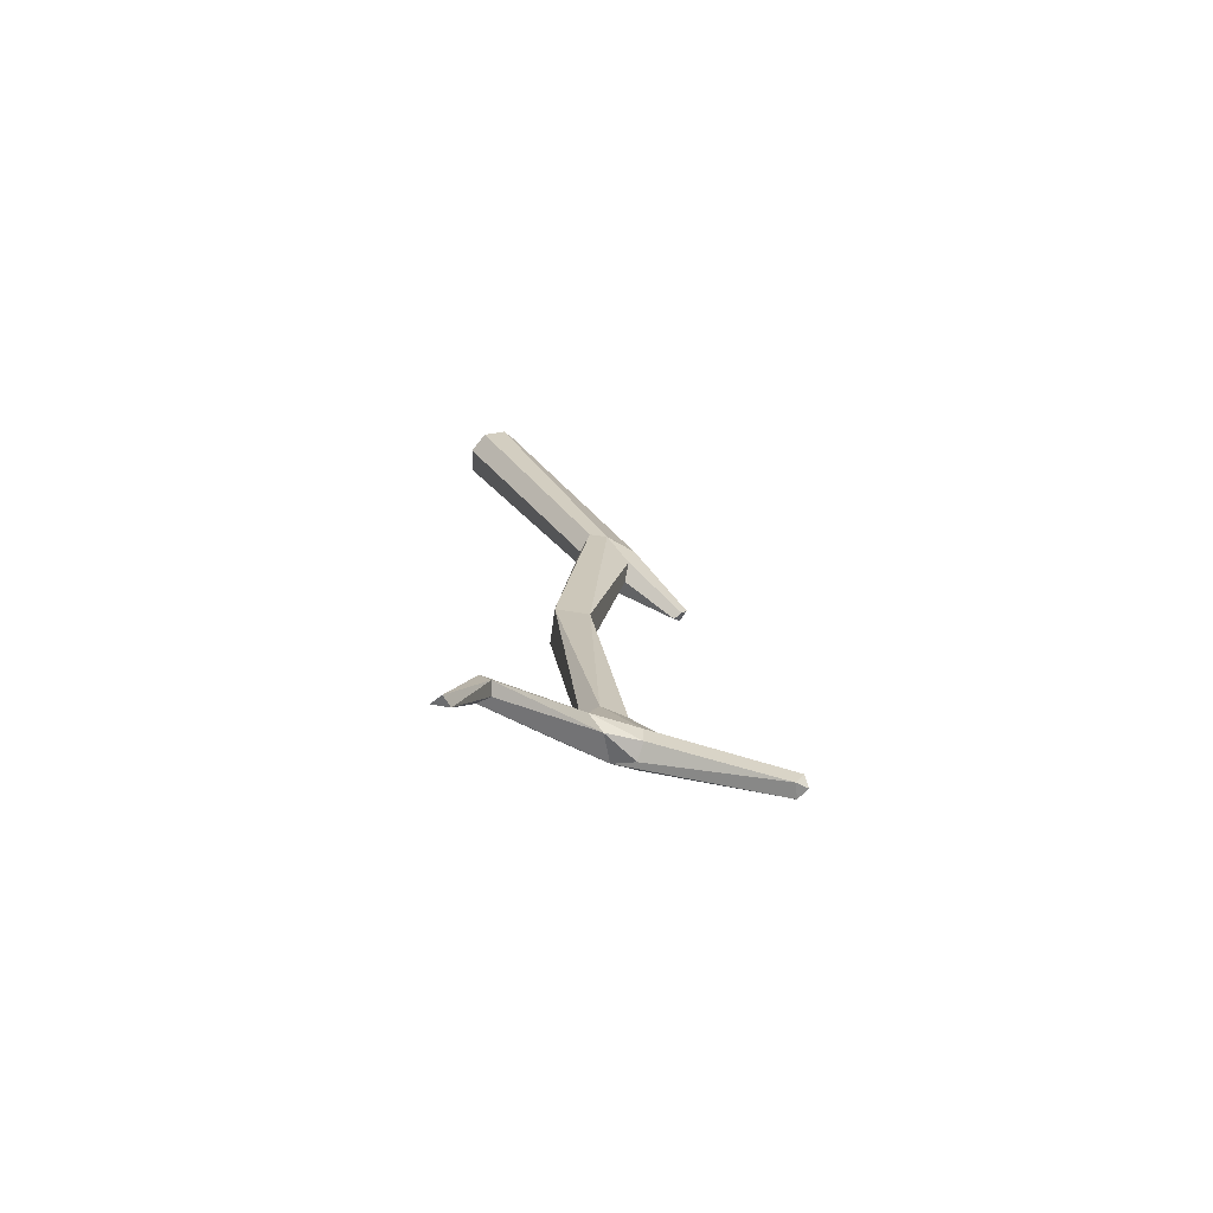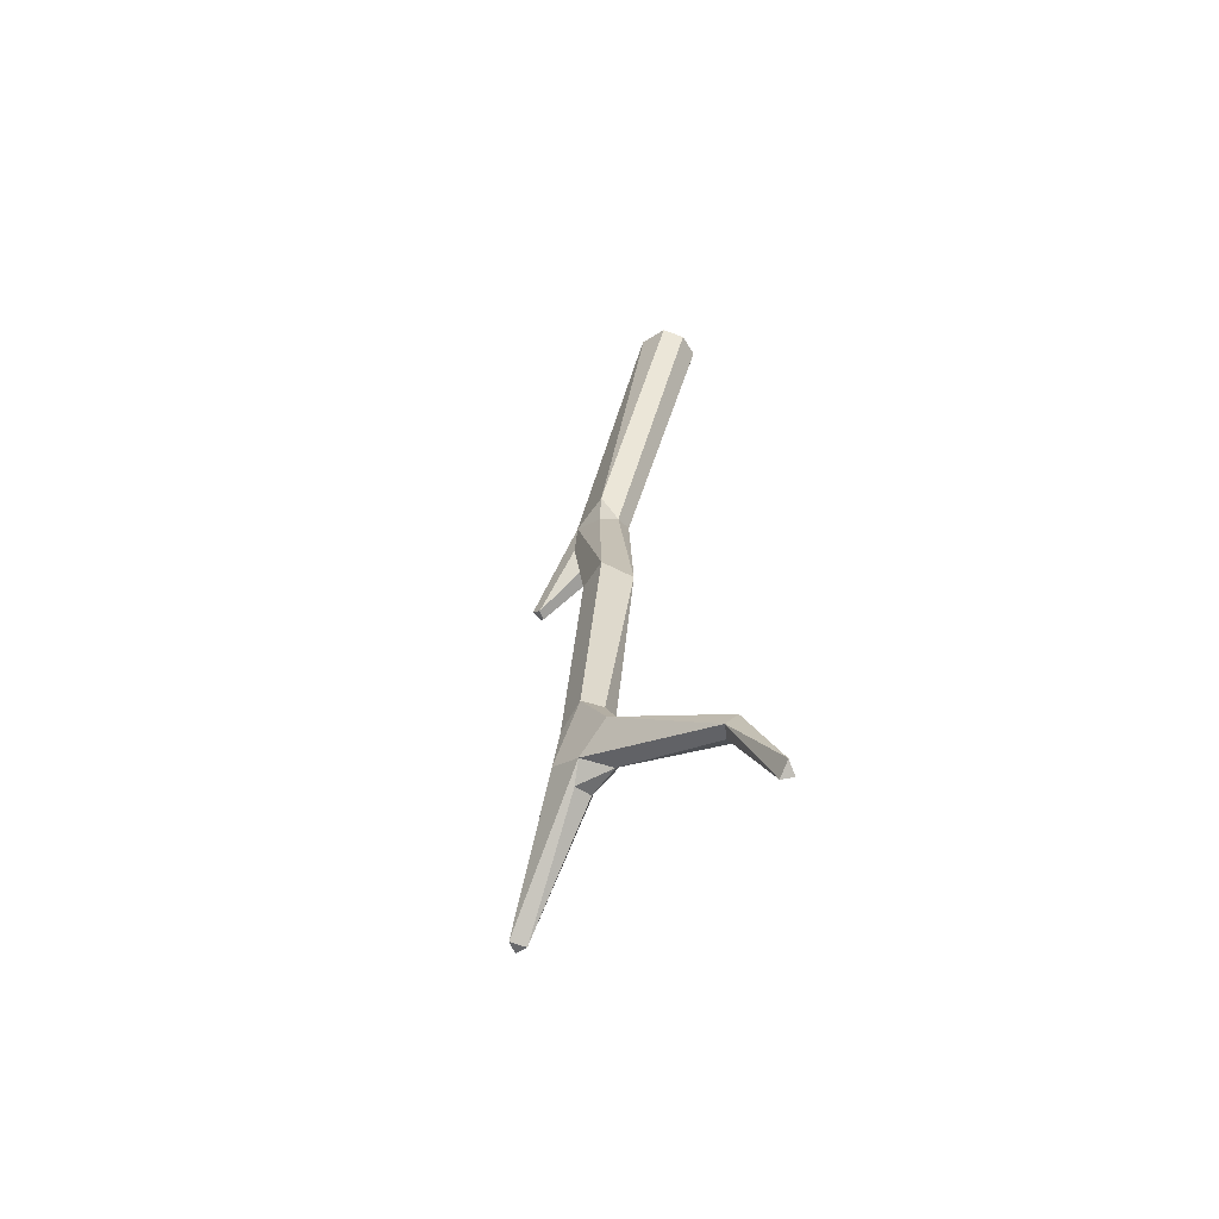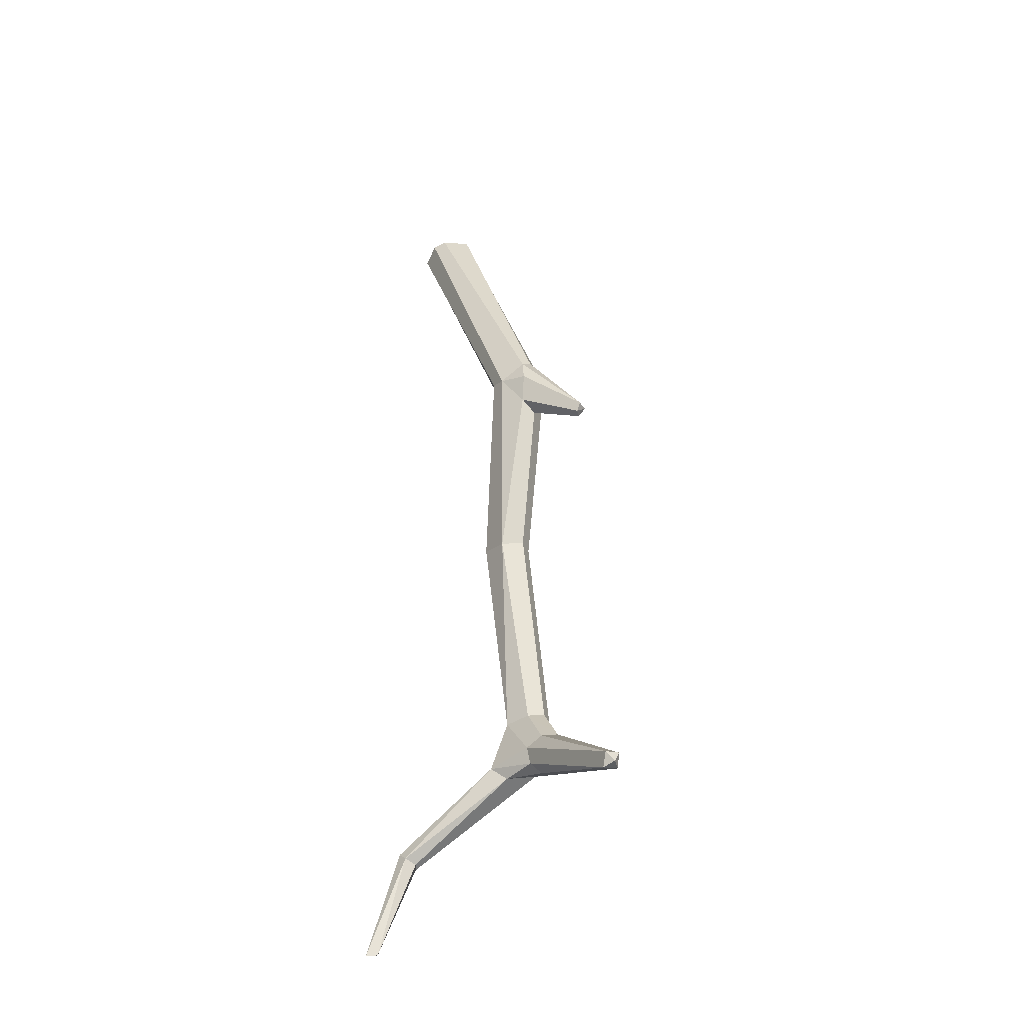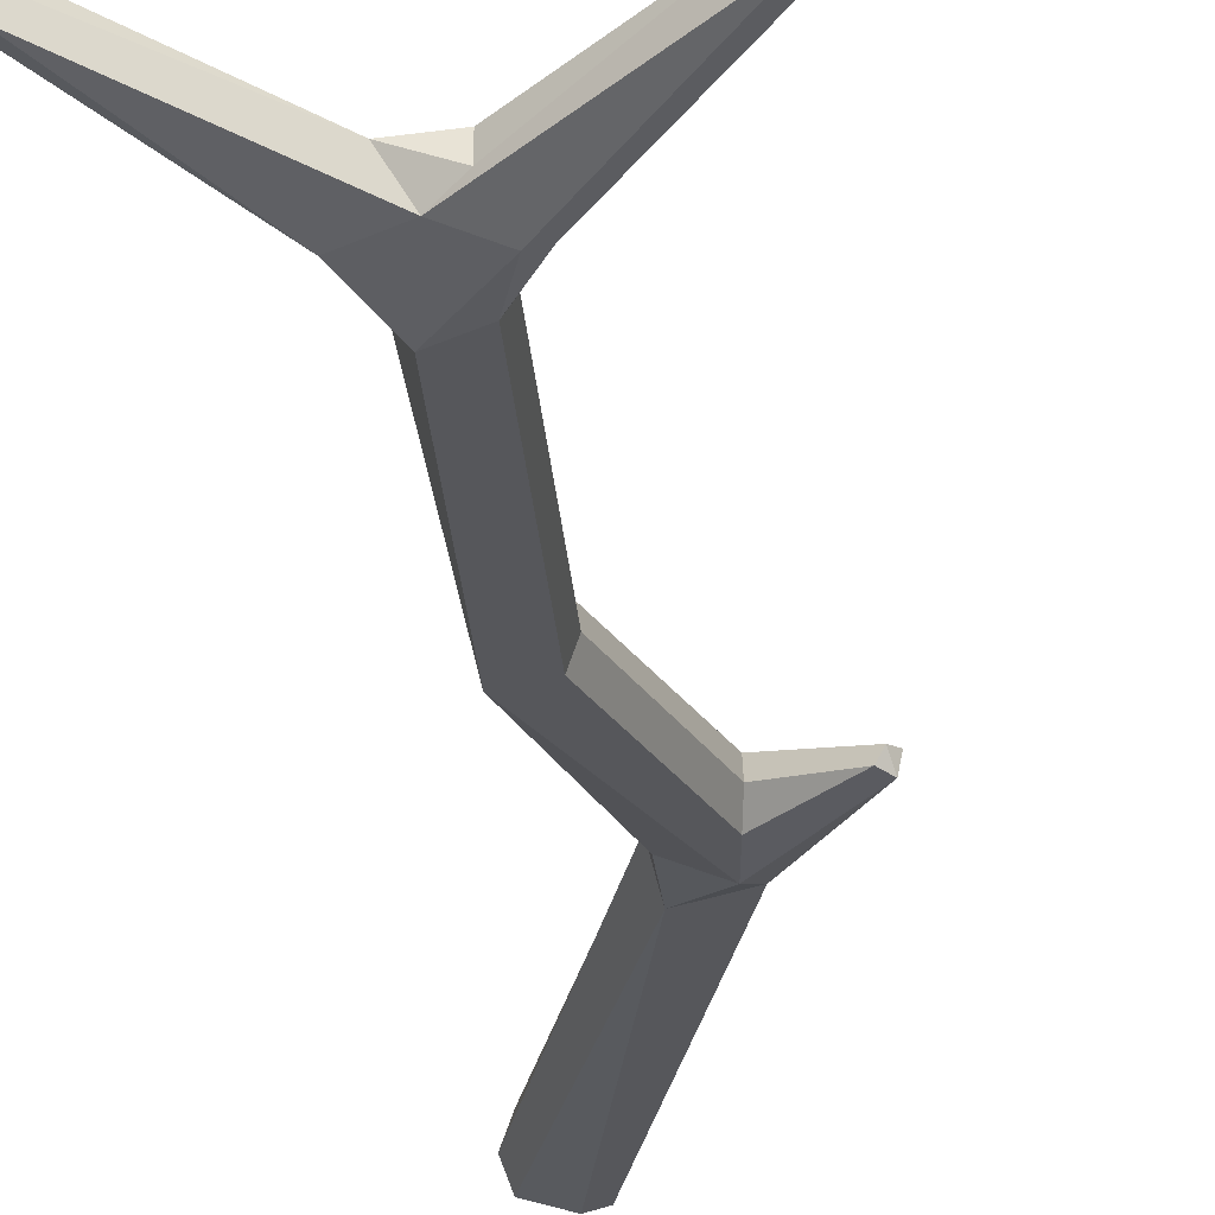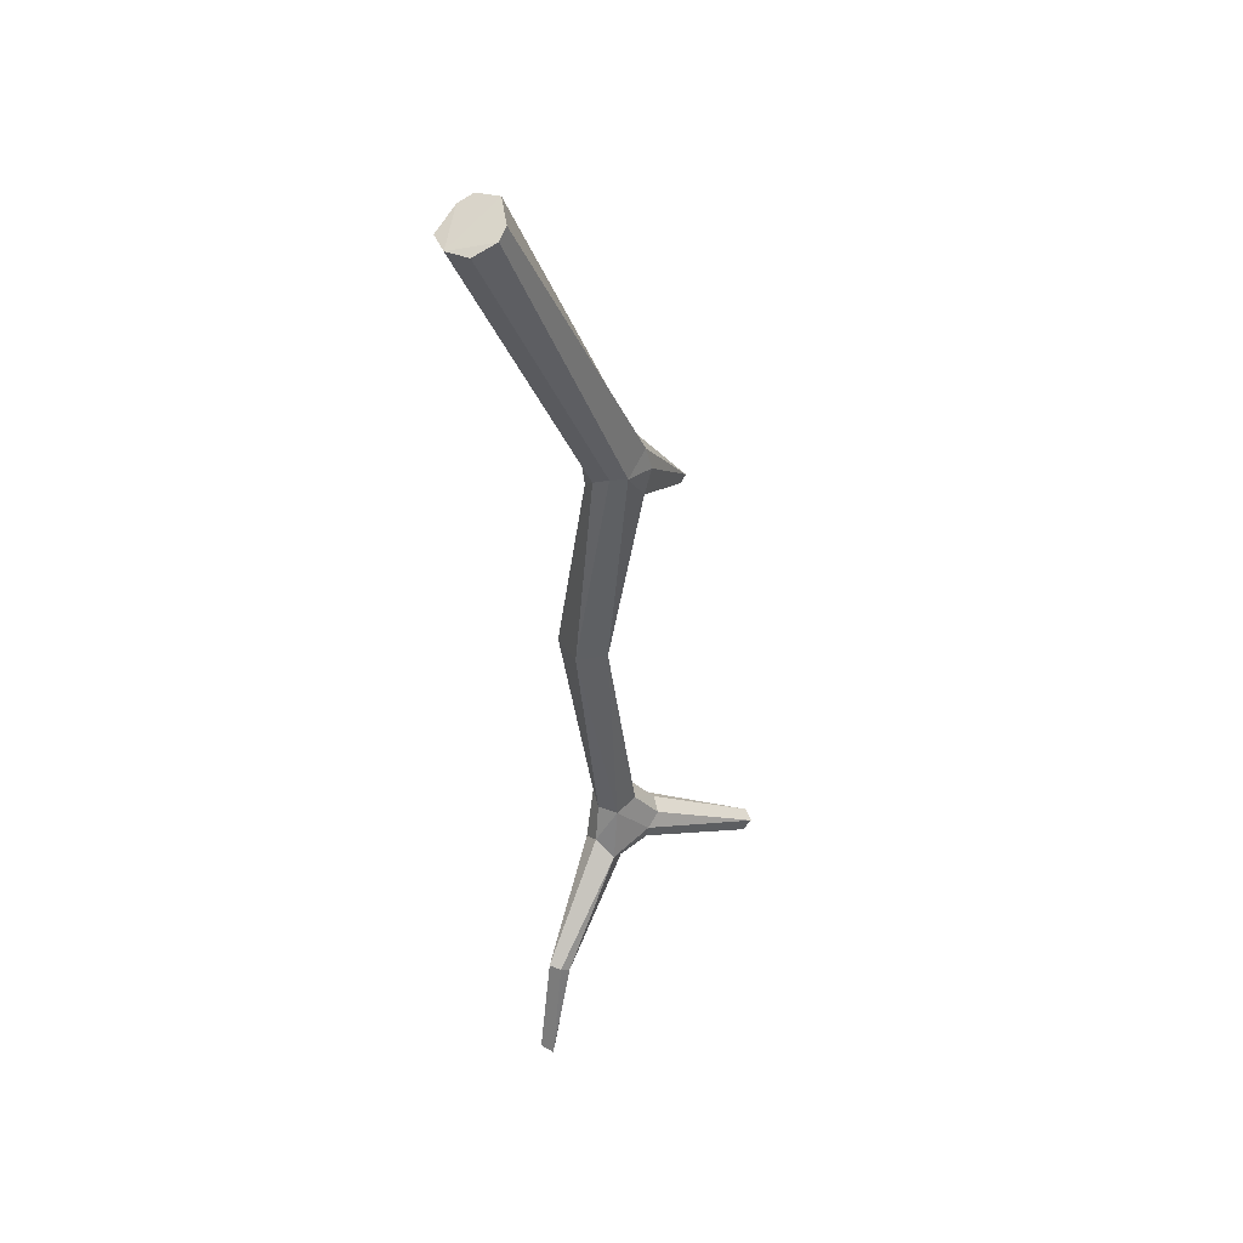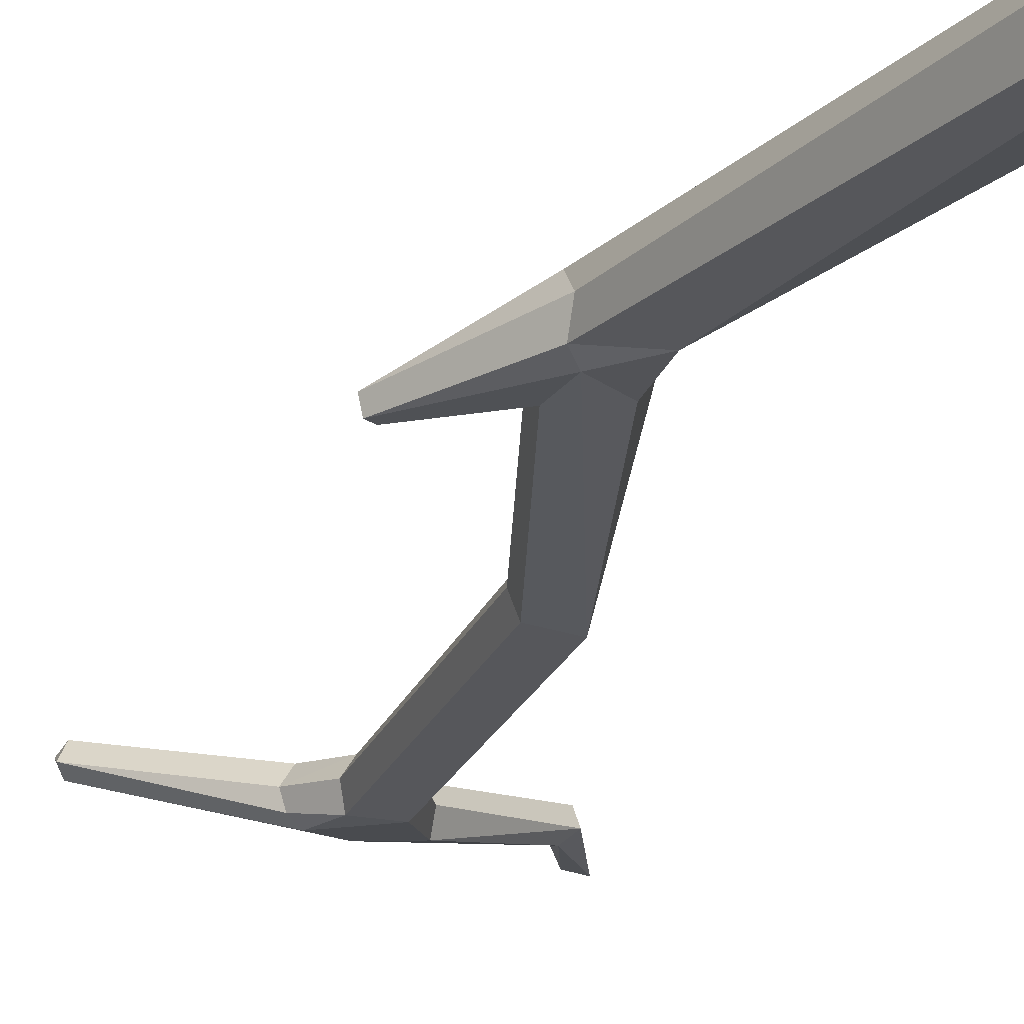
<metadata>
{"format":"obj","ext":"obj","renderer":"f3d","projection":"perspective","resolution":1024,"background":"white","views":[{"elev":-71.8,"azim":159.6,"up":"+Z"},{"elev":-67.8,"azim":49.6,"up":"+Z"},{"elev":-36.6,"azim":-139.5,"up":"+Z"},{"elev":-26.5,"azim":-167.6,"up":"+Y"},{"elev":45.5,"azim":137.6,"up":"+Z"},{"elev":-26.9,"azim":-12.1,"up":"+Y"}]}
</metadata>
<code>
o Cube
v 0.1725 -0.07626 1.025
v 0.1822 0.04151 -0.6111
v 0.1997 0.0528 -0.5922
v 0.1915 0.07526 -0.5906
v -0.00292 -0.06432 0.07605
v -0.3022 0.06856 -0.5688
v 0.2392 0.1019 -0.781
v 0.2467 -0.07536 0.9921
v 0.2479 0.003929 0.9961
v 0.1881 0.01001 1.023
v 0.02578 -0.03675 -0.4418
v -0.05811 -0.0434 0.3983
v 0.01131 -0.04287 0.4188
v -0.05944 0.01889 0.3945
v -0.06446 -0.05047 -0.3694
v -0.01026 -0.05785 -0.3559
v 0.01762 0.02195 0.4732
v -0.0607 0.02 0.4914
v -0.1094 -0.03207 -0.4178
v -0.04165 -0.03311 -0.4669
v -0.07377 0.01919 -0.4725
v -0.1012 0.01973 -0.4252
v -0.05839 -0.04154 0.4912
v -0.01379 0.01391 -0.4808
v -0.09197 -0.04205 -0.431
v -0.07521 -0.01189 -0.4801
v 0.0278 -0.008909 -0.4248
v 0.01457 0.02607 -0.4555
v -0.009553 0.00856 -0.3639
v 0.211 0.01981 1.013
v 0.007228 -0.02452 -0.3608
v 0.2611 -0.03629 0.9921
v -0.07294 -0.0232 -0.3524
v -0.1166 -0.007857 -0.4166
v -0.07187 0.02592 -0.4421
v -0.05689 0.004929 -0.3602
v -0.04261 -0.05009 0.4676
v -0.05735 -0.01002 0.513
v -0.06878 0.02601 0.4492
v 0.0206 -0.04689 0.508
v 0.02472 -0.009519 0.4517
v -0.01302 0.03154 0.463
v 0.1586 -0.03558 1.033
v -0.1842 -0.01515 0.34
v -0.1662 -0.03329 0.3247
v -0.1797 -0.03733 0.3398
v 0.1737 0.07859 -0.6039
v 0.1666 0.0587 -0.6119
v -0.06431 -0.01308 0.3762
v 0.05183 -0.07122 0.07402
v 0.06516 -0.01171 0.07741
v 0.007618 0.005113 0.06141
v -0.01395 -0.03396 0.07509
v 0.1966 -0.08618 1.013
v -0.3022 0.05618 -0.5485
v -0.292 0.04812 -0.5717
v -0.2799 0.07303 -0.576
v -0.2919 0.08047 -0.552
v 0.25 0.08054 -0.7712
v 0.2225 0.08902 -0.7796
v -0.1748 -0.01747 0.3249
f 42 39 18
f 24 26 21
f 28 24 21
f 28 47 24
f 25 20 11 16
f 3 27 11
f 2 11 20
f 19 25 15
f 61 45 46
f 61 46 44
f 21 35 28
f 36 35 22
f 35 29 28
f 27 28 29
f 22 34 36
f 37 40 23
f 13 41 40
f 37 50 13
f 41 51 17
f 42 52 14
f 52 29 36
f 25 56 20
f 26 57 21
f 35 58 22
f 6 56 55
f 6 57 56
f 6 58 57
f 6 55 58
f 2 59 3
f 47 7 60
f 48 60 2
f 7 59 60
f 39 44 18
f 14 39 42
f 15 25 16
f 4 28 27 3
f 20 26 24
f 24 47 48
f 4 47 28
f 27 31 16 11
f 2 3 11
f 36 29 35
f 31 27 29
f 15 33 34 19
f 36 34 33
f 13 40 37
f 5 50 37 12
f 50 51 41 13
f 5 12 49 53
f 51 52 42 17
f 52 53 49 14
f 16 50 5 15
f 51 31 29
f 31 51 50 16
f 33 15 5 53
f 33 53 52 36
f 52 51 29
f 17 9 32 41
f 8 54 40
f 40 54 1 23
f 42 18 10 30
f 40 41 32 8
f 38 23 1 43
f 42 30 9 17
f 38 43 10 18
f 55 56 25 19
f 56 57 26 20
f 57 58 35 21
f 19 34 55
f 58 55 34 22
f 59 7 4 3
f 45 12 37 46
f 2 60 59
f 47 4 7
f 48 47 60
f 61 14 49 45
f 46 23 38 44
f 37 23 46
f 49 12 45
f 61 44 39 14
f 2 20 24 48
f 38 18 44
f 8 32 54
f 32 9 30
f 32 43 1 54
f 10 43 32 30

</code>
